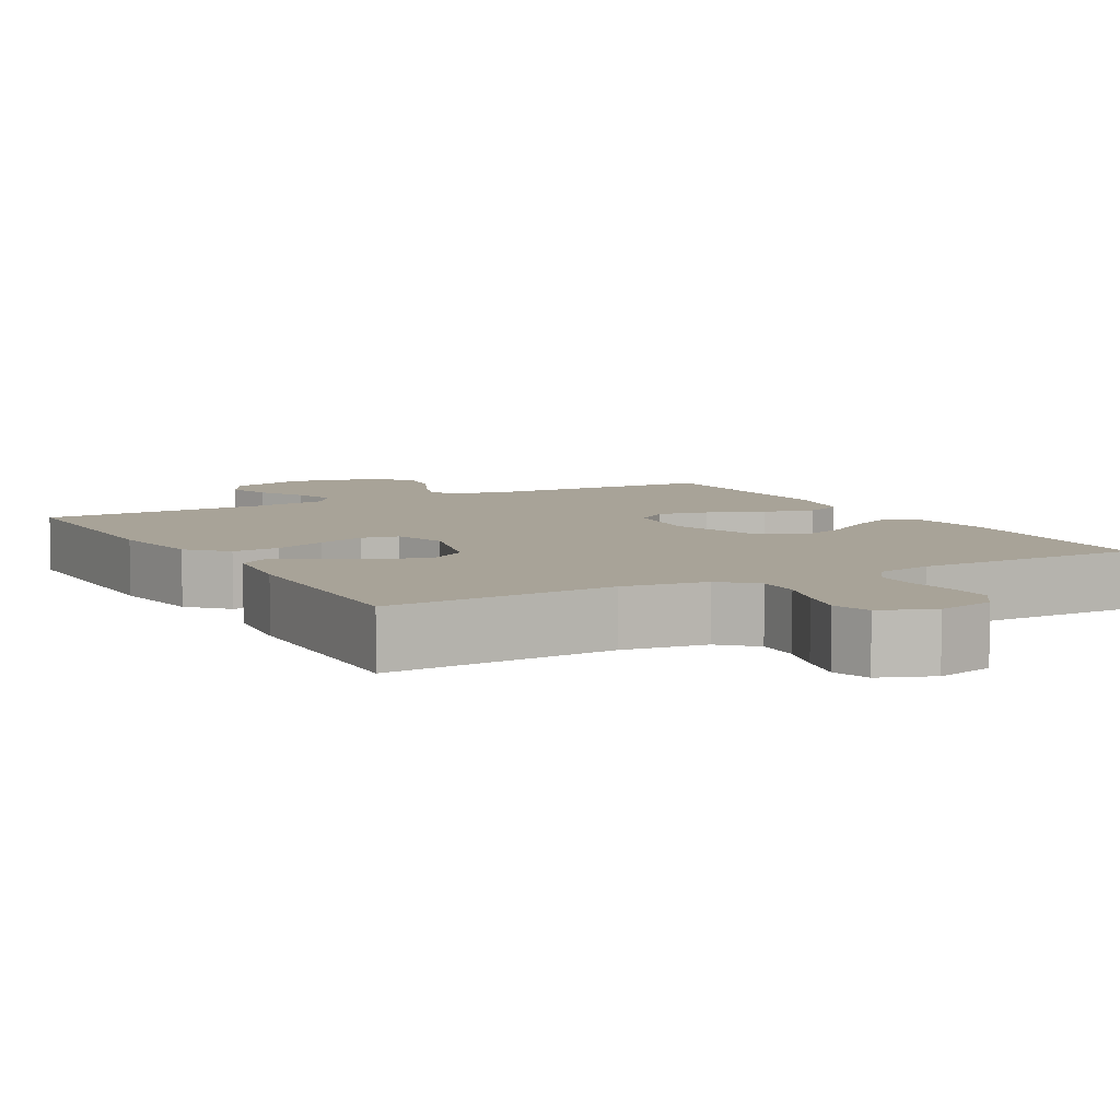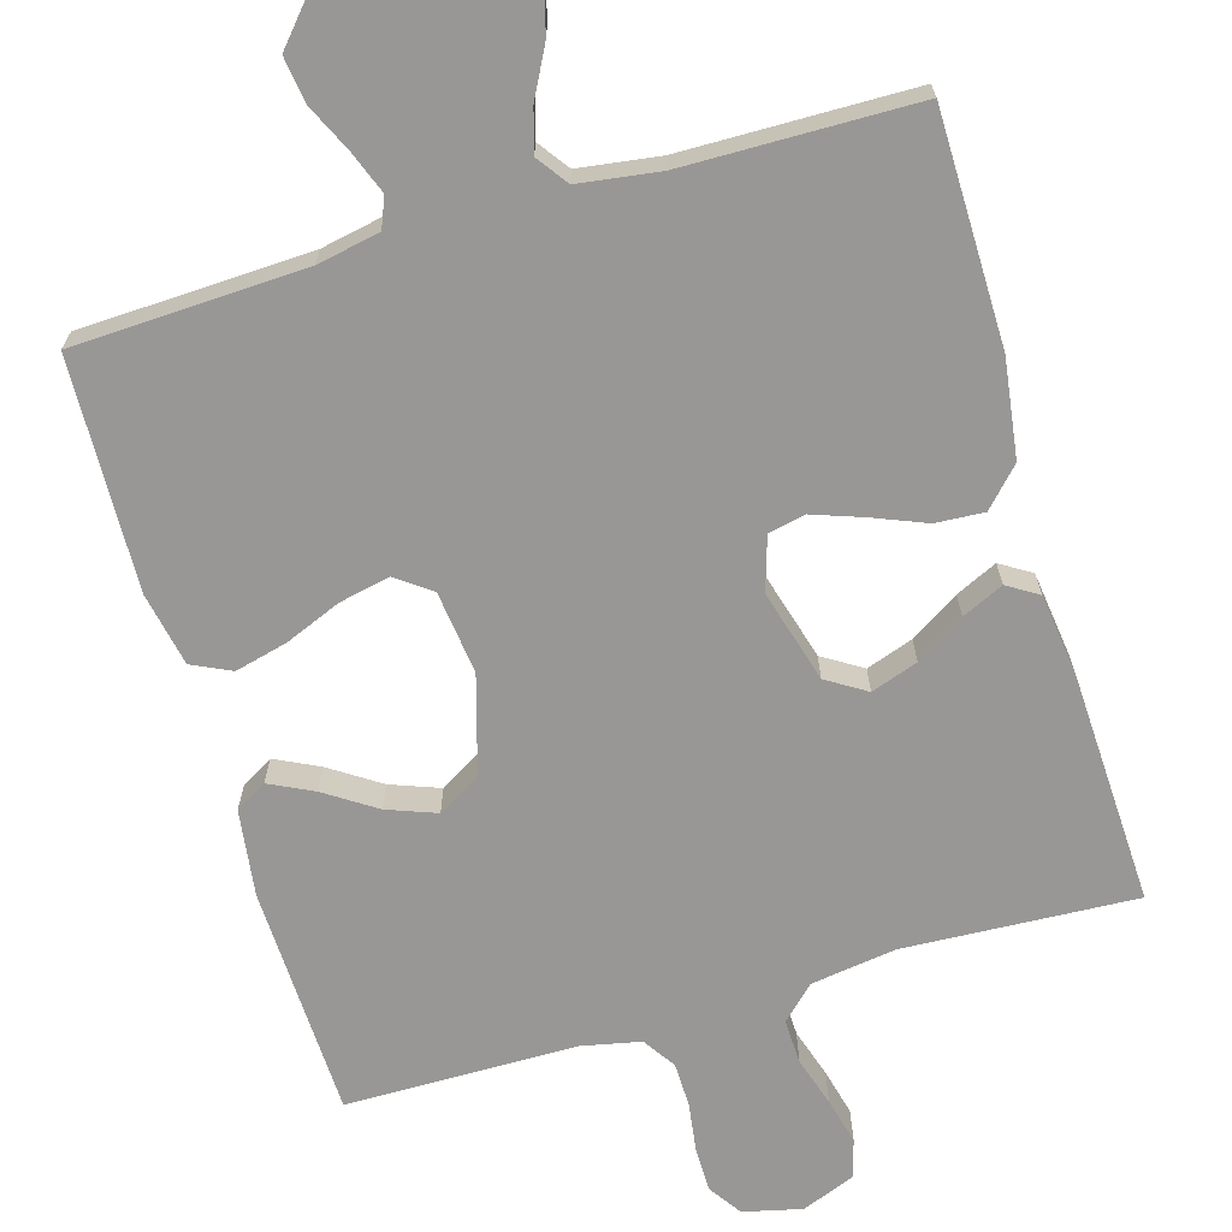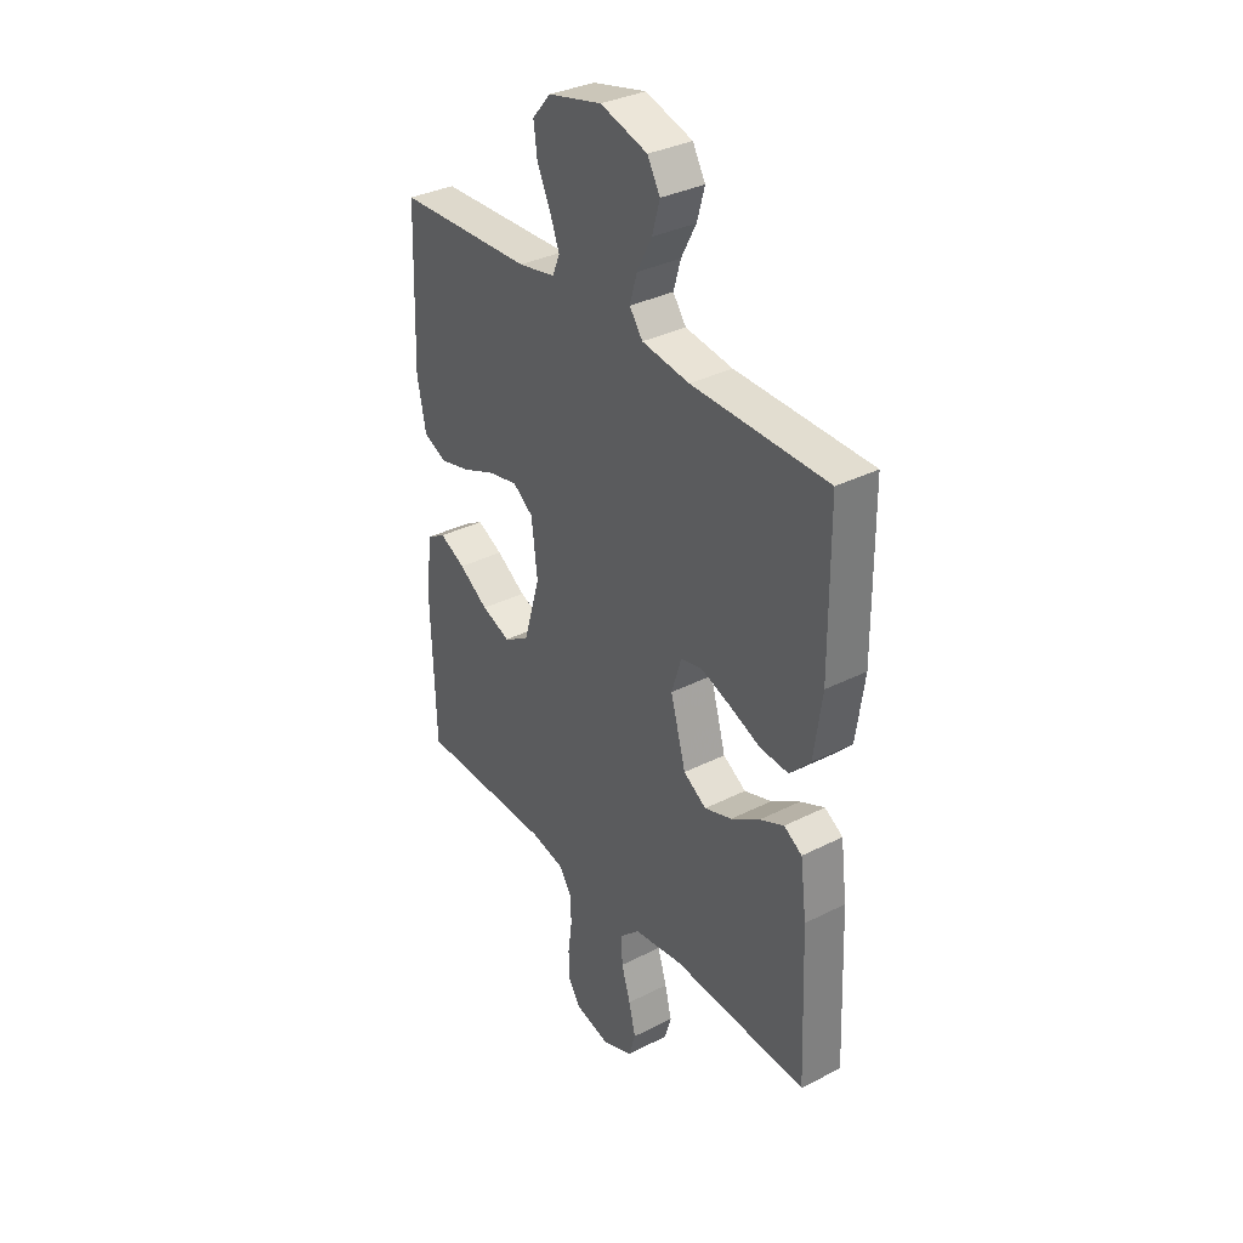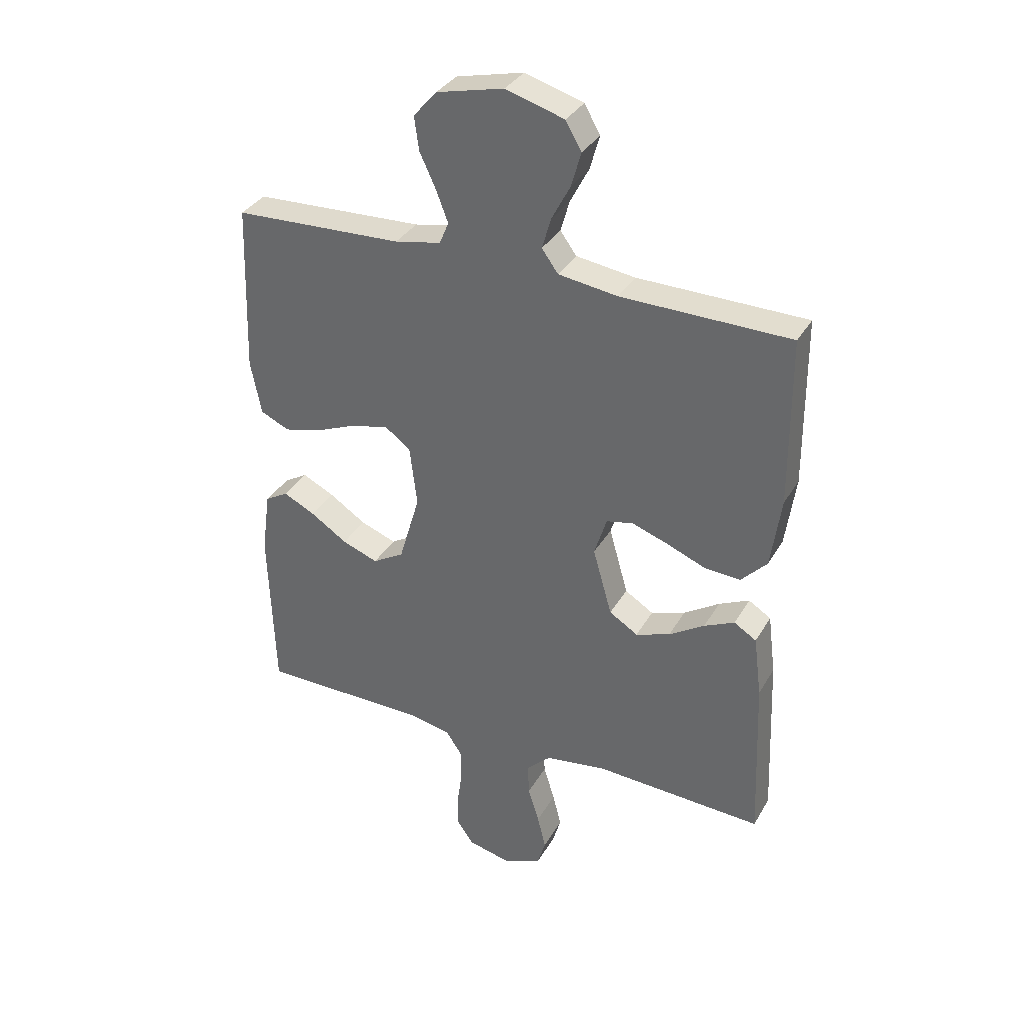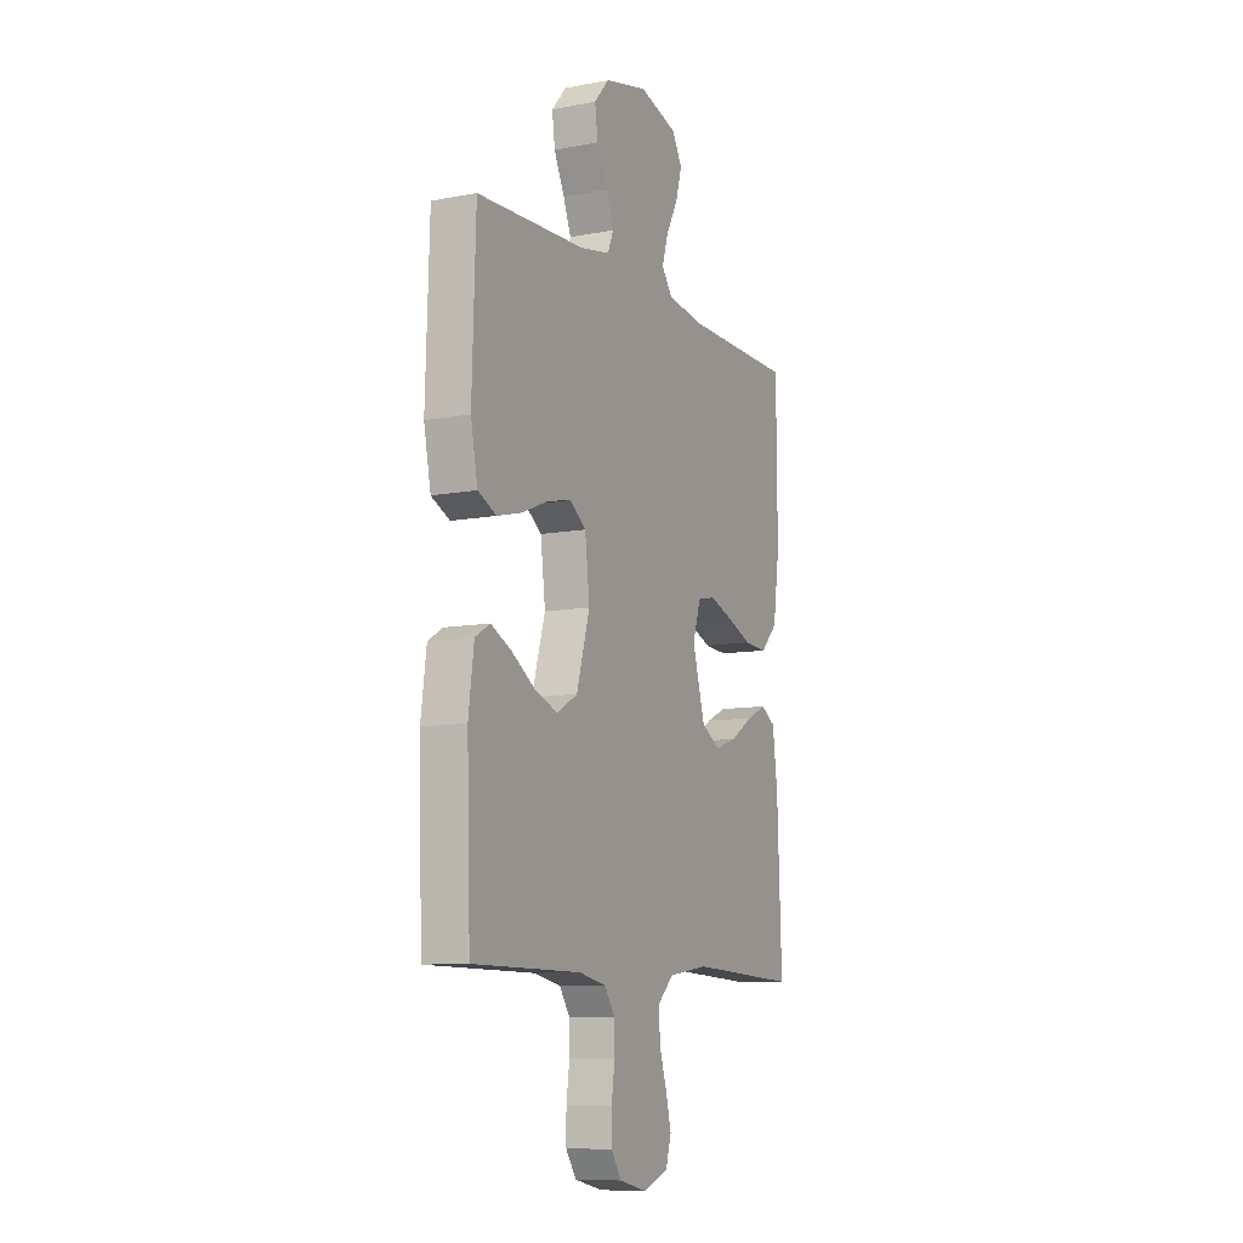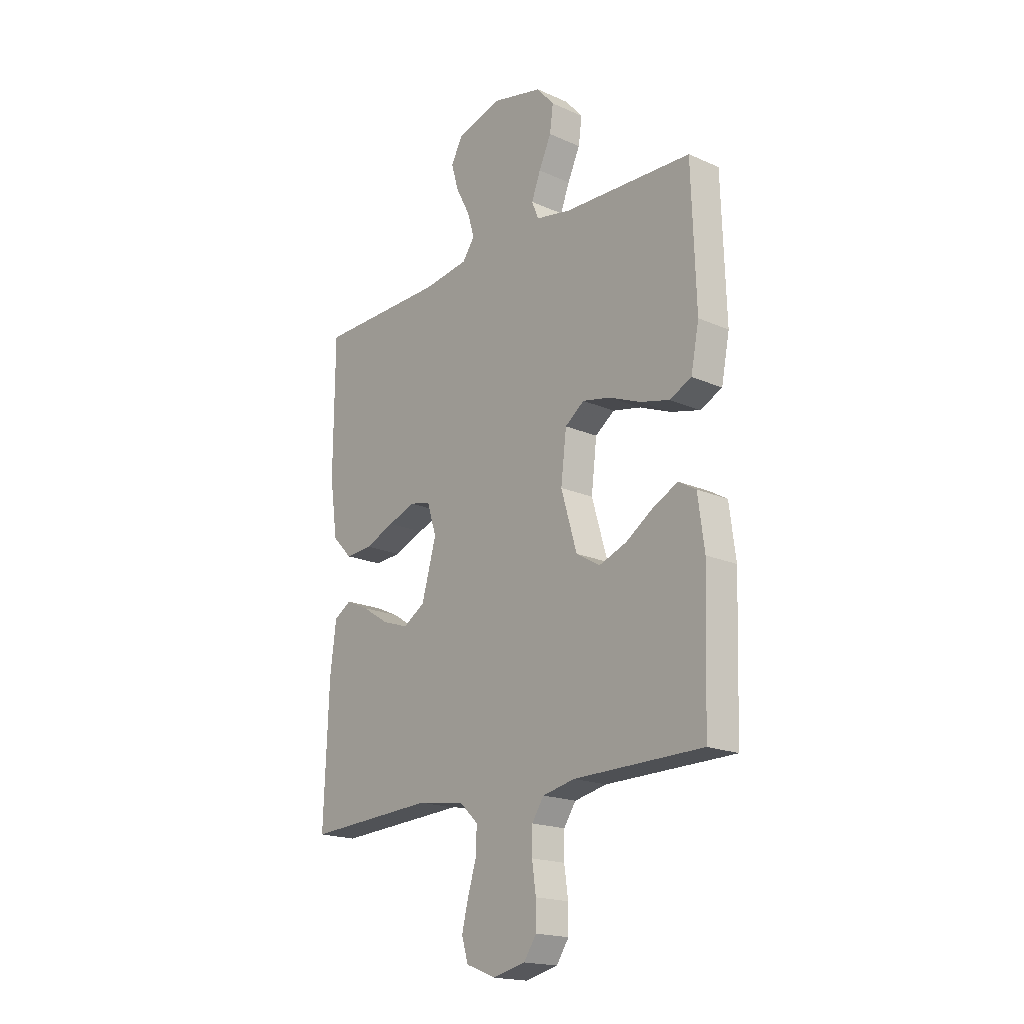
<metadata>
{"format":"obj","ext":"obj","renderer":"f3d","projection":"perspective","resolution":1024,"background":"white","views":[{"elev":6.9,"azim":150.7,"up":"+Y"},{"elev":-68.2,"azim":16.4,"up":"+Y"},{"elev":34.1,"azim":55.5,"up":"+Z"},{"elev":34.3,"azim":26.1,"up":"+Z"},{"elev":-9.5,"azim":-63.6,"up":"+Z"},{"elev":-18.6,"azim":-130.2,"up":"+Z"}]}
</metadata>
<code>
v 0.5 0.07 0.5
v 0.502 0.07 0.2
v 0.484 0.07 0.073
v 0.438 0.07 0.025
v 0.375 0.07 0.029
v 0.306 0.07 0.057
v 0.241 0.07 0.08
v 0.193 0.07 0.07
v 0.171 0.07 0
v 0.205 0.07 -0.12
v 0.256 0.07 -0.152
v 0.317 0.07 -0.131
v 0.38 0.07 -0.091
v 0.434 0.07 -0.066
v 0.474 0.07 -0.091
v 0.488 0.07 -0.2
v 0.5 0.07 -0.5
v 0.2 0.07 -0.484
v 0.09 0.07 -0.5
v 0.047 0.07 -0.541
v 0.049 0.07 -0.599
v 0.069 0.07 -0.663
v 0.084 0.07 -0.724
v 0.069 0.07 -0.774
v 0 0.07 -0.801
v -0.076 0.07 -0.783
v -0.105 0.07 -0.74
v -0.105 0.07 -0.682
v -0.096 0.07 -0.618
v -0.097 0.07 -0.561
v -0.125 0.07 -0.519
v -0.2 0.07 -0.503
v -0.5 0.07 -0.5
v -0.51 0.07 -0.2
v -0.495 0.07 -0.088
v -0.454 0.07 -0.064
v -0.397 0.07 -0.092
v -0.332 0.07 -0.135
v -0.268 0.07 -0.159
v -0.212 0.07 -0.126
v -0.175 0.07 0
v -0.188 0.07 0.108
v -0.233 0.07 0.141
v -0.299 0.07 0.127
v -0.372 0.07 0.097
v -0.44 0.07 0.08
v -0.491 0.07 0.104
v -0.51 0.07 0.2
v -0.5 0.07 0.5
v -0.2 0.07 0.512
v -0.118 0.07 0.528
v -0.102 0.07 0.567
v -0.123 0.07 0.622
v -0.152 0.07 0.684
v -0.16 0.07 0.743
v -0.119 0.07 0.79
v 0 0.07 0.818
v 0.104 0.07 0.787
v 0.132 0.07 0.738
v 0.115 0.07 0.678
v 0.082 0.07 0.615
v 0.066 0.07 0.56
v 0.095 0.07 0.52
v 0.2 0.07 0.505
v 0.5 0 0.5
v 0.502 0 0.2
v 0.484 0 0.073
v 0.438 0 0.025
v 0.375 0 0.029
v 0.306 0 0.057
v 0.241 0 0.08
v 0.193 0 0.07
v 0.171 0 0
v 0.205 0 -0.12
v 0.256 0 -0.152
v 0.317 0 -0.131
v 0.38 0 -0.091
v 0.434 0 -0.066
v 0.474 0 -0.091
v 0.488 0 -0.2
v 0.5 0 -0.5
v 0.2 0 -0.484
v 0.09 0 -0.5
v 0.047 0 -0.541
v 0.049 0 -0.599
v 0.069 0 -0.663
v 0.084 0 -0.724
v 0.069 0 -0.774
v 0 0 -0.801
v -0.076 0 -0.783
v -0.105 0 -0.74
v -0.105 0 -0.682
v -0.096 0 -0.618
v -0.097 0 -0.561
v -0.125 0 -0.519
v -0.2 0 -0.503
v -0.5 0 -0.5
v -0.51 0 -0.2
v -0.495 0 -0.088
v -0.454 0 -0.064
v -0.397 0 -0.092
v -0.332 0 -0.135
v -0.268 0 -0.159
v -0.212 0 -0.126
v -0.175 0 0
v -0.188 0 0.108
v -0.233 0 0.141
v -0.299 0 0.127
v -0.372 0 0.097
v -0.44 0 0.08
v -0.491 0 0.104
v -0.51 0 0.2
v -0.5 0 0.5
v -0.2 0 0.512
v -0.118 0 0.528
v -0.102 0 0.567
v -0.123 0 0.622
v -0.152 0 0.684
v -0.16 0 0.743
v -0.119 0 0.79
v 0 0 0.818
v 0.104 0 0.787
v 0.132 0 0.738
v 0.115 0 0.678
v 0.082 0 0.615
v 0.066 0 0.56
v 0.095 0 0.52
v 0.2 0 0.505
f 59 60 61
f 58 59 61
f 57 58 61
f 56 57 61
f 55 56 61
f 54 55 61
f 53 54 61
f 52 53 61 62
f 51 52 62 63
f 48 49 50
f 47 48 50
f 46 47 50
f 45 46 50
f 44 45 50
f 51 63 64
f 50 51 64
f 44 50 64
f 43 44 64
f 36 37 38
f 35 36 38
f 34 35 38
f 33 34 38
f 32 33 38
f 31 32 38 39
f 30 31 39 40
f 27 28 29
f 26 27 29
f 25 26 29
f 24 25 29
f 23 24 29
f 22 23 29
f 21 22 29
f 20 21 29 30
f 30 40 41
f 20 30 41
f 19 20 41
f 16 17 18
f 15 16 18
f 14 15 18
f 13 14 18
f 12 13 18
f 11 12 18 19
f 4 5 6
f 3 4 6
f 2 3 6
f 1 2 6
f 64 1 6
f 64 6 7
f 64 7 8
f 43 64 8
f 42 43 8
f 19 41 42
f 11 19 42
f 10 11 42
f 9 10 42
f 8 9 42
f 125 124 123
f 125 123 122
f 125 122 121
f 125 121 120
f 125 120 119
f 125 119 118
f 125 118 117
f 126 125 117 116
f 127 126 116 115
f 114 113 112
f 114 112 111
f 114 111 110
f 114 110 109
f 114 109 108
f 128 127 115
f 128 115 114
f 128 114 108
f 128 108 107
f 102 101 100
f 102 100 99
f 102 99 98
f 102 98 97
f 102 97 96
f 103 102 96 95
f 104 103 95 94
f 93 92 91
f 93 91 90
f 93 90 89
f 93 89 88
f 93 88 87
f 93 87 86
f 93 86 85
f 94 93 85 84
f 105 104 94
f 105 94 84
f 105 84 83
f 82 81 80
f 82 80 79
f 82 79 78
f 82 78 77
f 82 77 76
f 83 82 76 75
f 70 69 68
f 70 68 67
f 70 67 66
f 70 66 65
f 70 65 128
f 71 70 128
f 72 71 128
f 72 128 107
f 72 107 106
f 106 105 83
f 106 83 75
f 106 75 74
f 106 74 73
f 106 73 72
f 1 65 66 2
f 2 66 67 3
f 3 67 68 4
f 4 68 69 5
f 5 69 70 6
f 6 70 71 7
f 7 71 72 8
f 8 72 73 9
f 9 73 74 10
f 10 74 75 11
f 11 75 76 12
f 12 76 77 13
f 13 77 78 14
f 14 78 79 15
f 15 79 80 16
f 16 80 81 17
f 17 81 82 18
f 18 82 83 19
f 19 83 84 20
f 20 84 85 21
f 21 85 86 22
f 22 86 87 23
f 23 87 88 24
f 24 88 89 25
f 25 89 90 26
f 26 90 91 27
f 27 91 92 28
f 28 92 93 29
f 29 93 94 30
f 30 94 95 31
f 31 95 96 32
f 32 96 97 33
f 33 97 98 34
f 34 98 99 35
f 35 99 100 36
f 36 100 101 37
f 37 101 102 38
f 38 102 103 39
f 39 103 104 40
f 40 104 105 41
f 41 105 106 42
f 42 106 107 43
f 43 107 108 44
f 44 108 109 45
f 45 109 110 46
f 46 110 111 47
f 47 111 112 48
f 48 112 113 49
f 49 113 114 50
f 50 114 115 51
f 51 115 116 52
f 52 116 117 53
f 53 117 118 54
f 54 118 119 55
f 55 119 120 56
f 56 120 121 57
f 57 121 122 58
f 58 122 123 59
f 59 123 124 60
f 60 124 125 61
f 61 125 126 62
f 62 126 127 63
f 63 127 128 64
f 64 128 65 1

</code>
